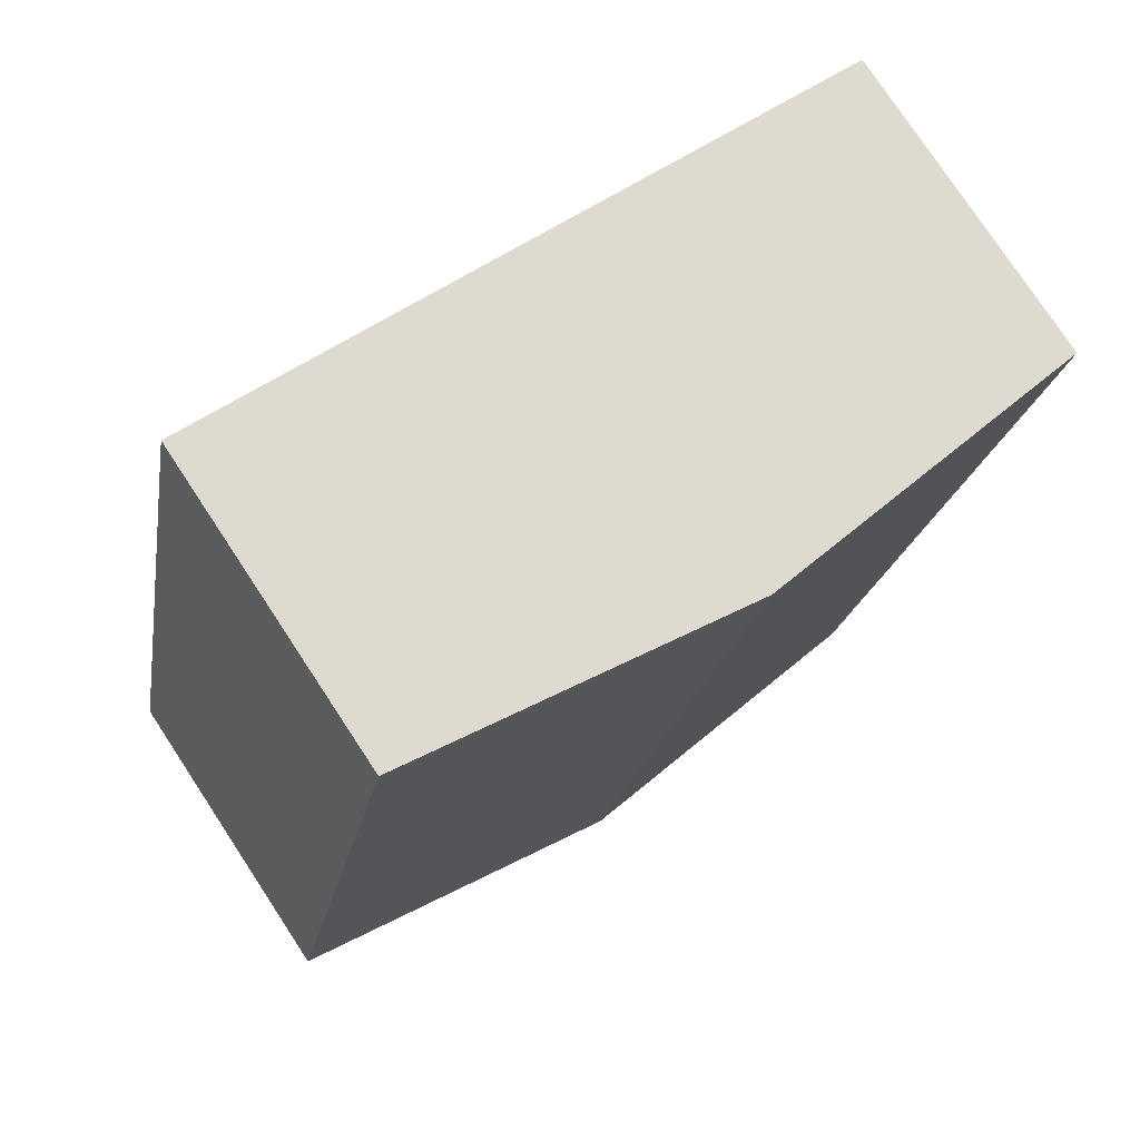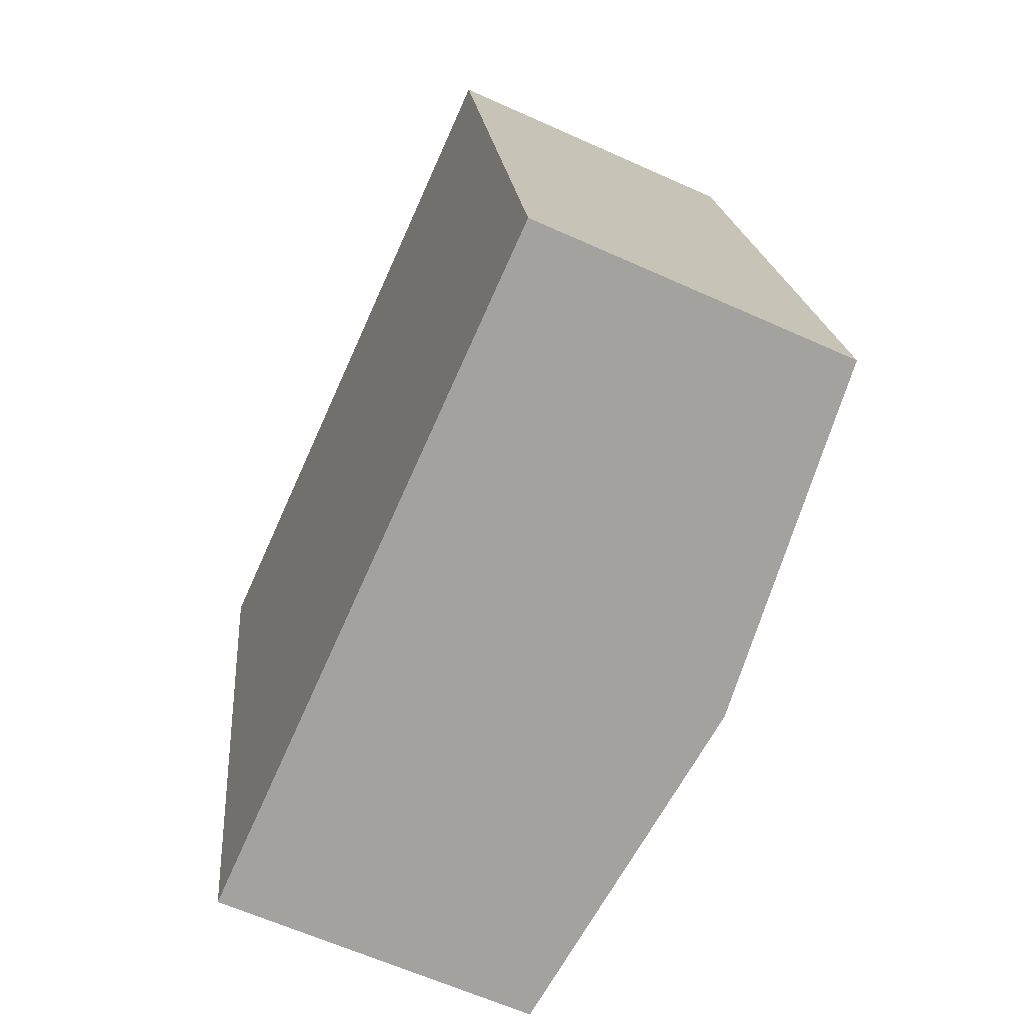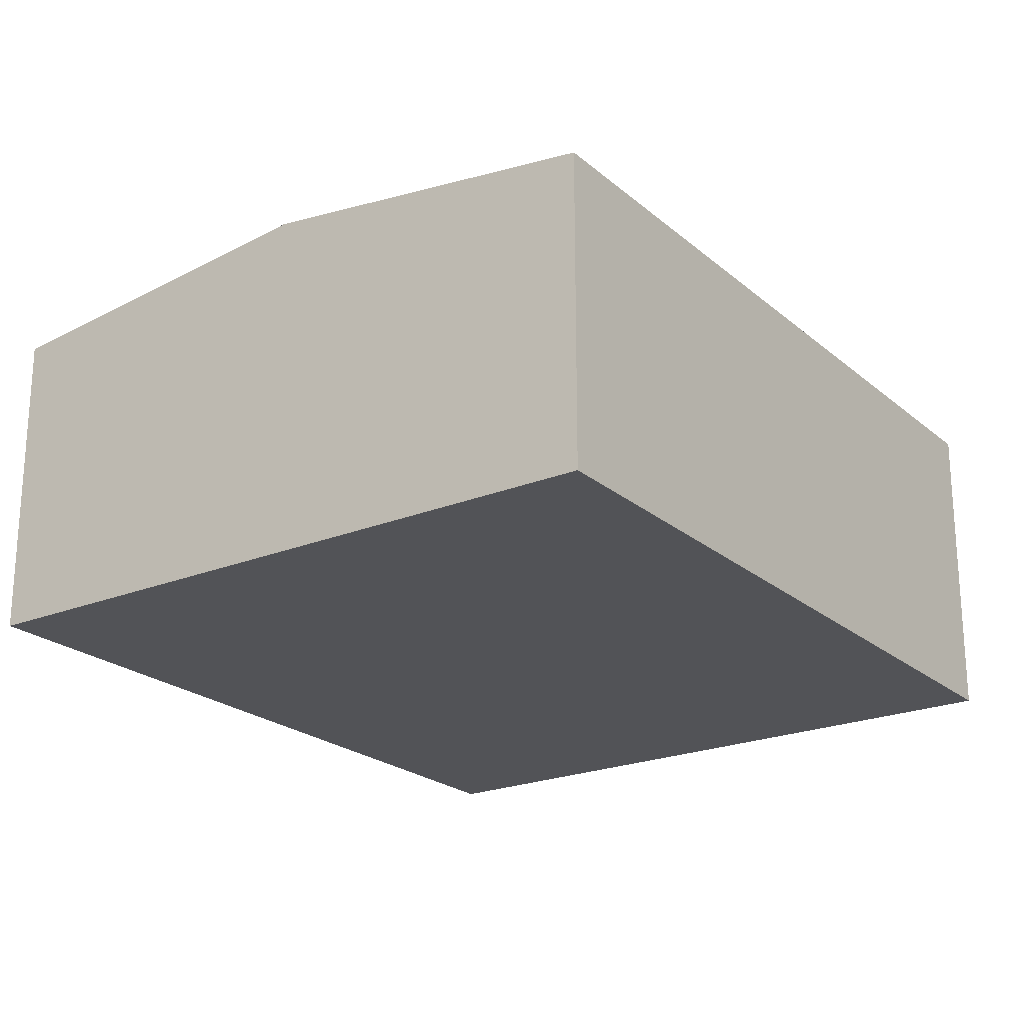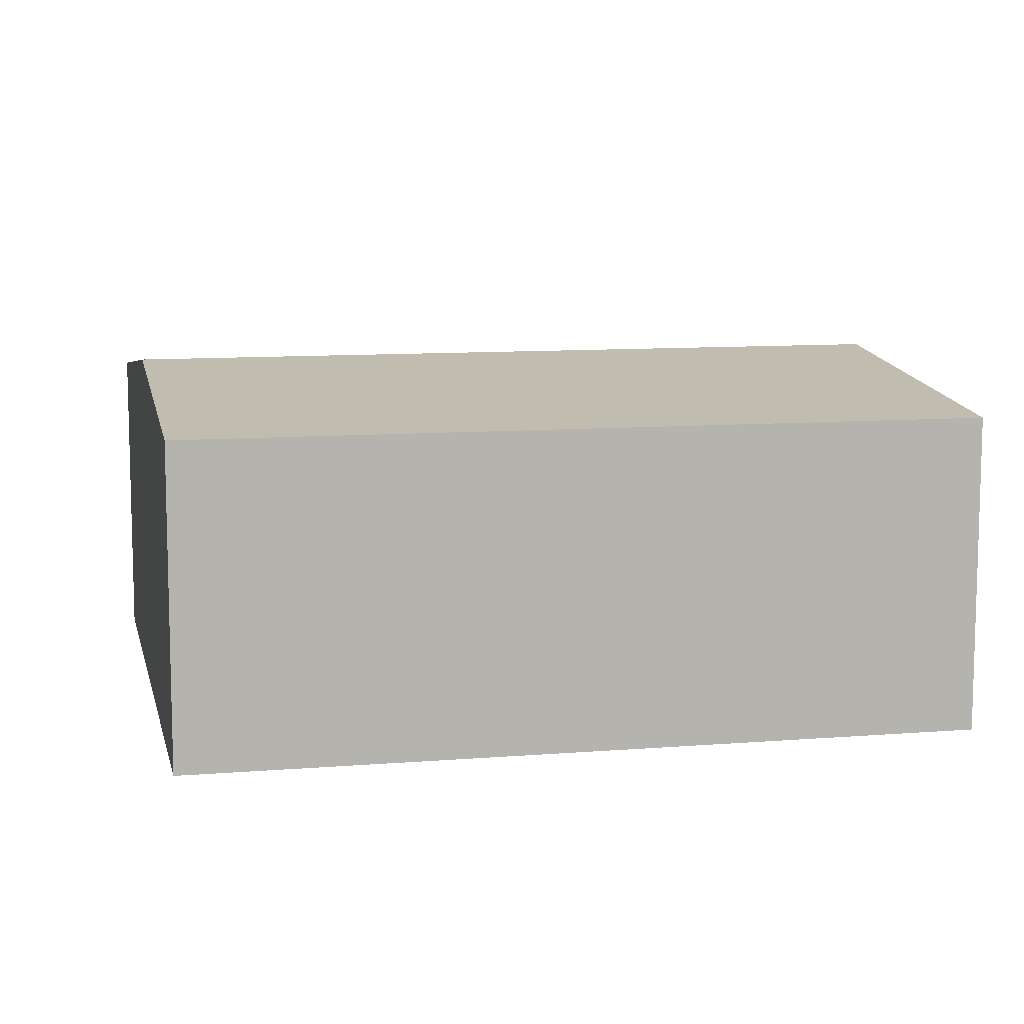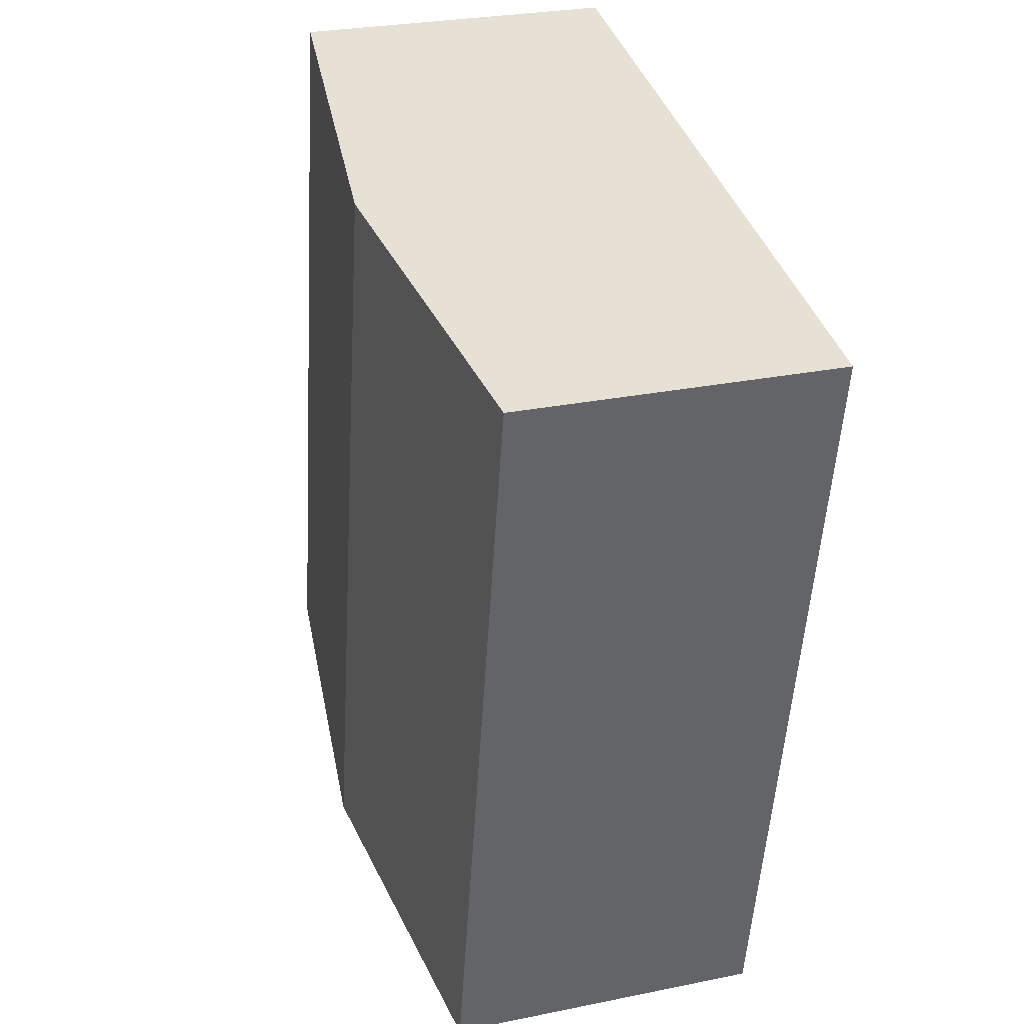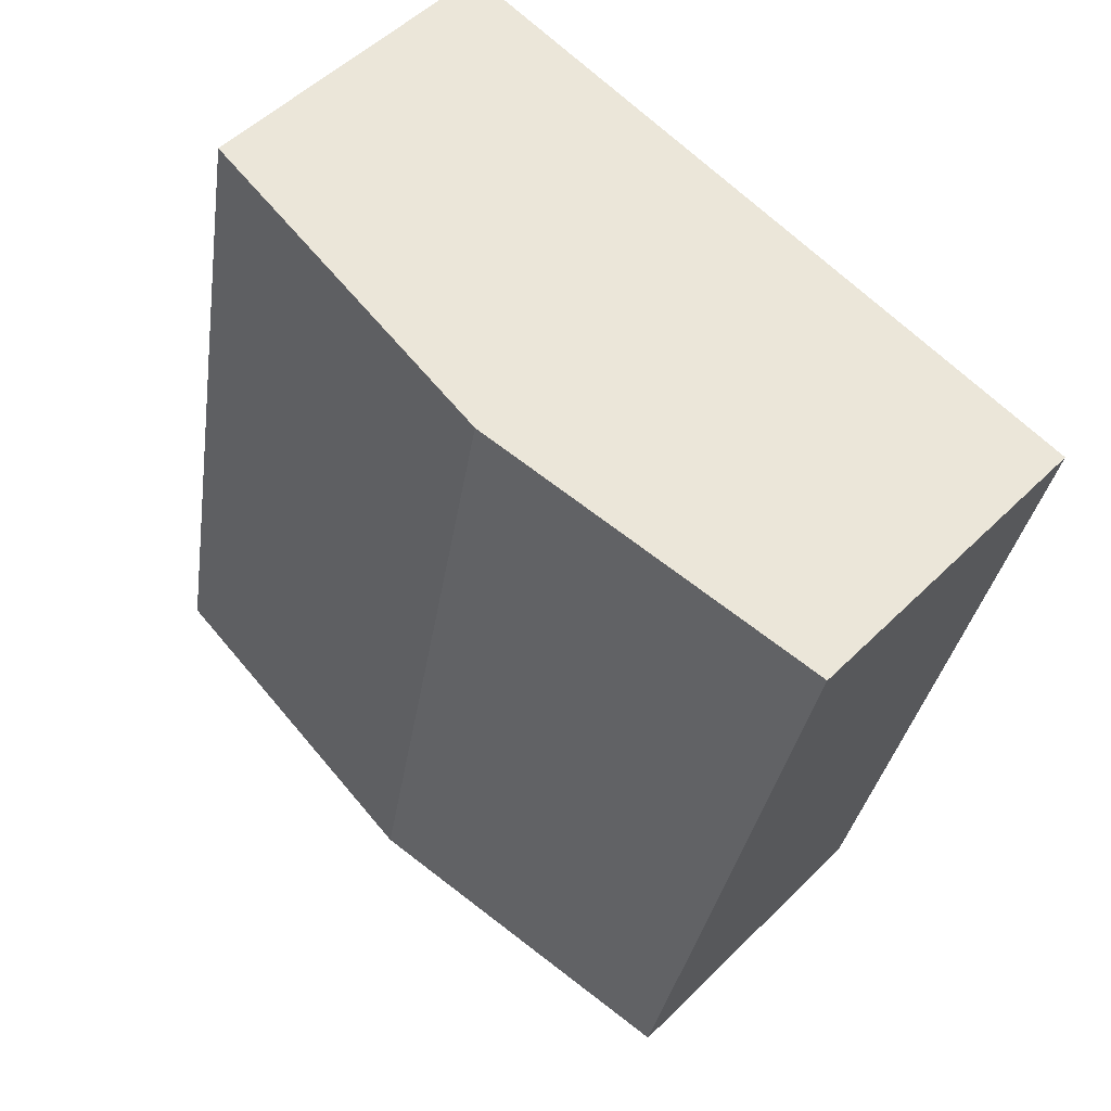
<metadata>
{"format":"obj","ext":"obj","renderer":"f3d","projection":"perspective","resolution":1024,"background":"white","views":[{"elev":77.5,"azim":146.6,"up":"+Z"},{"elev":-62.0,"azim":65.3,"up":"+Z"},{"elev":-22.4,"azim":24.0,"up":"+Y"},{"elev":9.8,"azim":-113.3,"up":"+Y"},{"elev":27.6,"azim":-107.4,"up":"+Z"},{"elev":51.1,"azim":-137.1,"up":"+Z"}]}
</metadata>
<code>
v  3.718 2.661 -5.351
v  5.124 2.368 1.002
v  6.274 2.368 -4.856
v  2.569 2.661 0.502
v  1.18 2.37 -5.843
v  0 2.367 1.449e-16
v  0 0 0
v  2.569 -3.074e-17 0.502
v  5.124 -6.135e-17 1.002
v  6.274 2.973e-16 -4.856
v  3.718 3.277e-16 -5.351
v  1.18 3.578e-16 -5.843
g defaultobject
f 1 2 3
f 2 1 4
f 5 4 1
f 4 5 6
f 7 4 6
f 4 7 8
f 4 8 2
f 2 8 9
f 9 3 2
f 3 9 10
f 10 1 3
f 1 10 11
f 1 11 5
f 5 11 12
f 12 6 5
f 6 12 7
f 8 10 9
f 10 8 7
f 10 7 11
f 11 7 12

</code>
